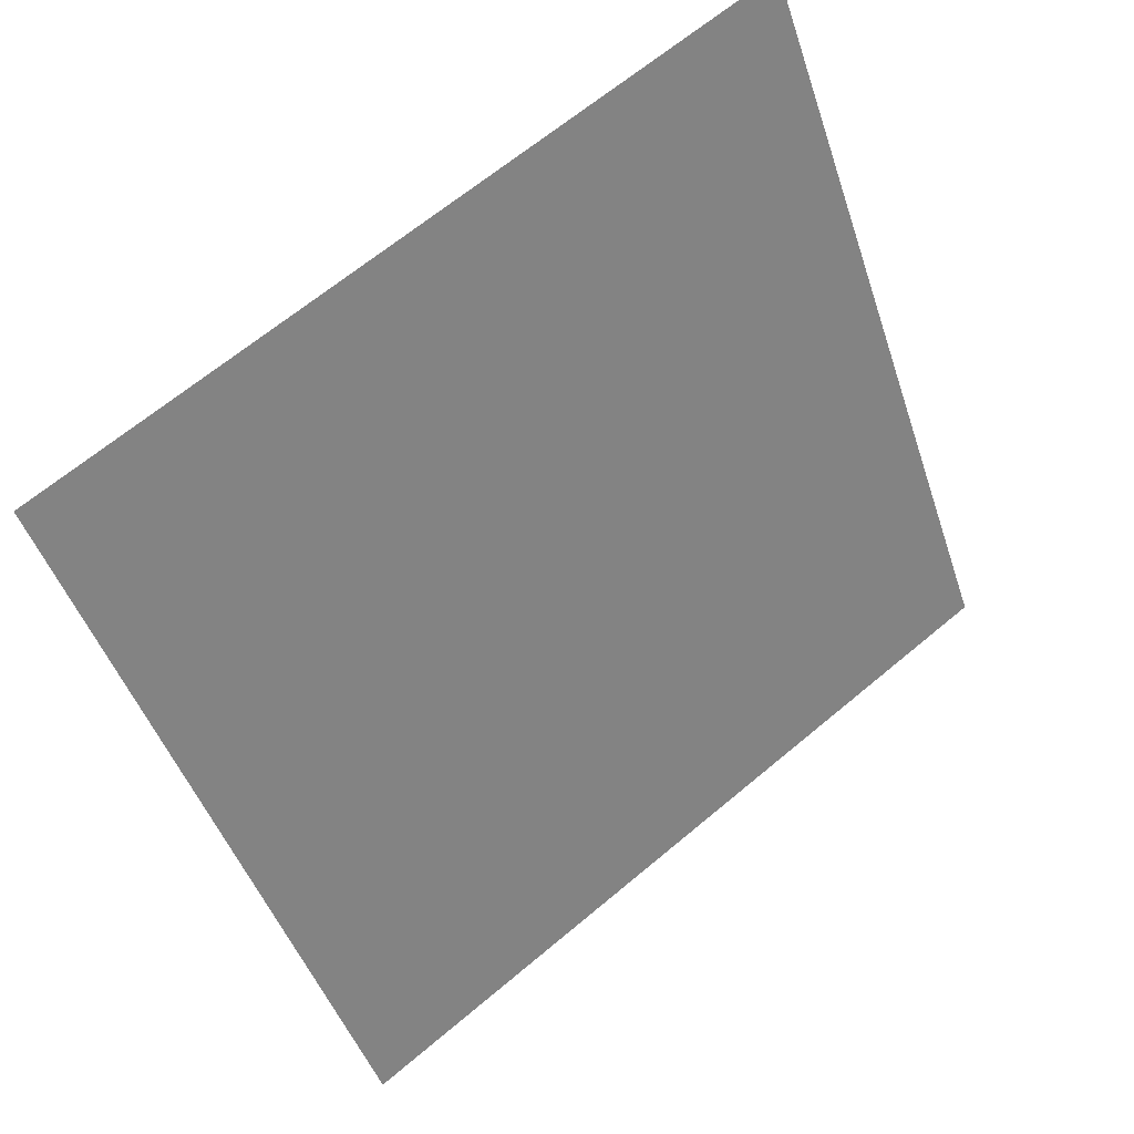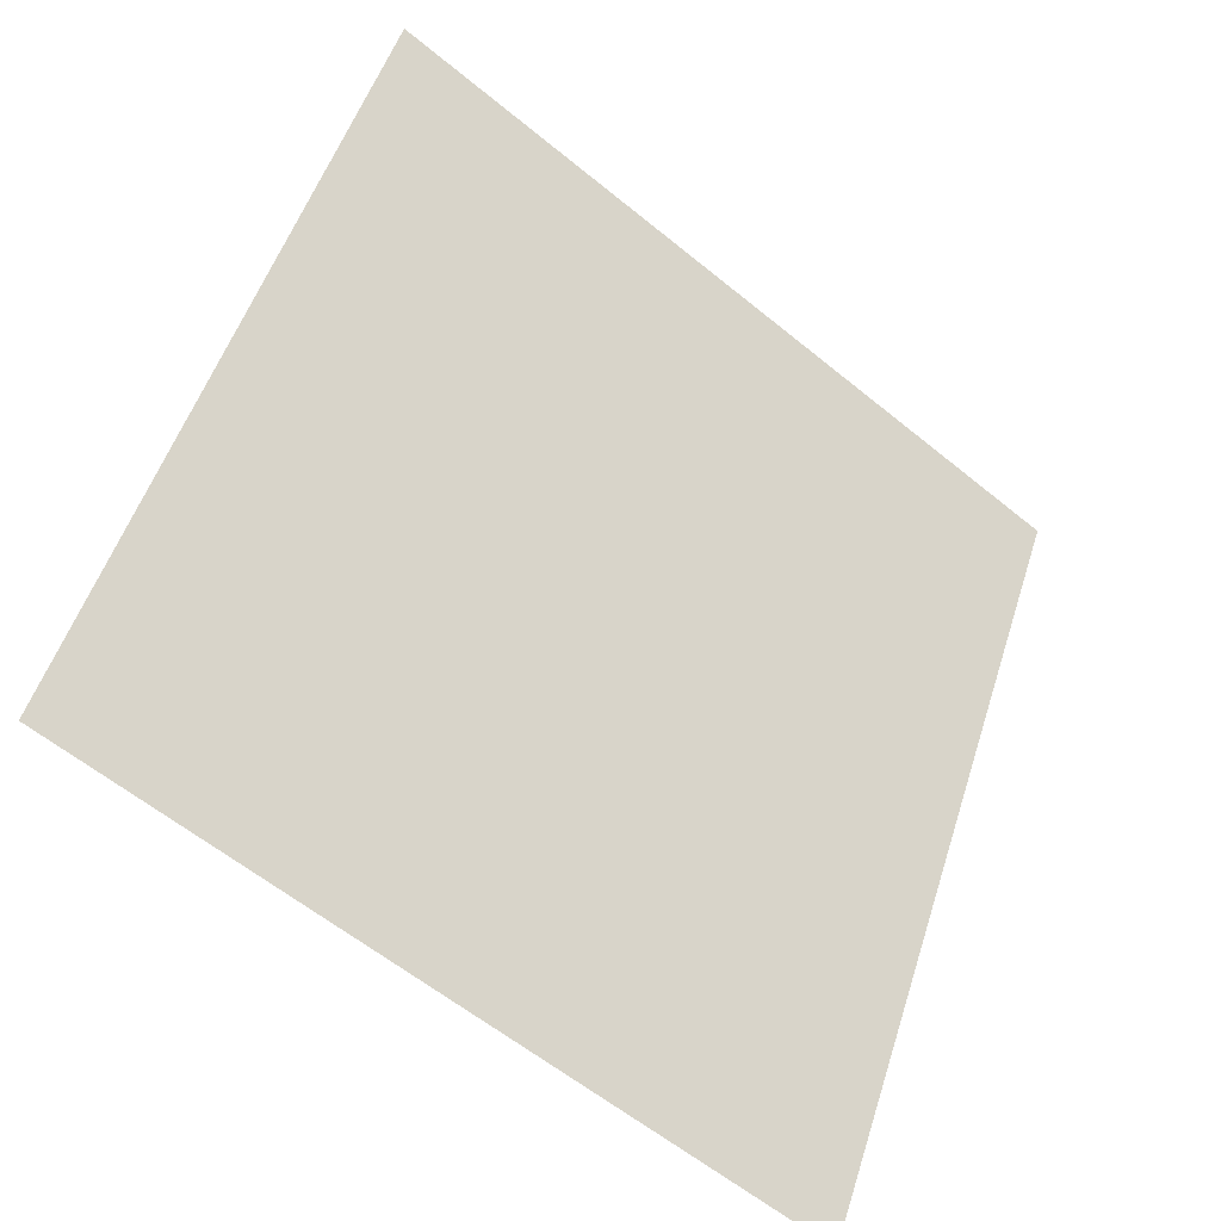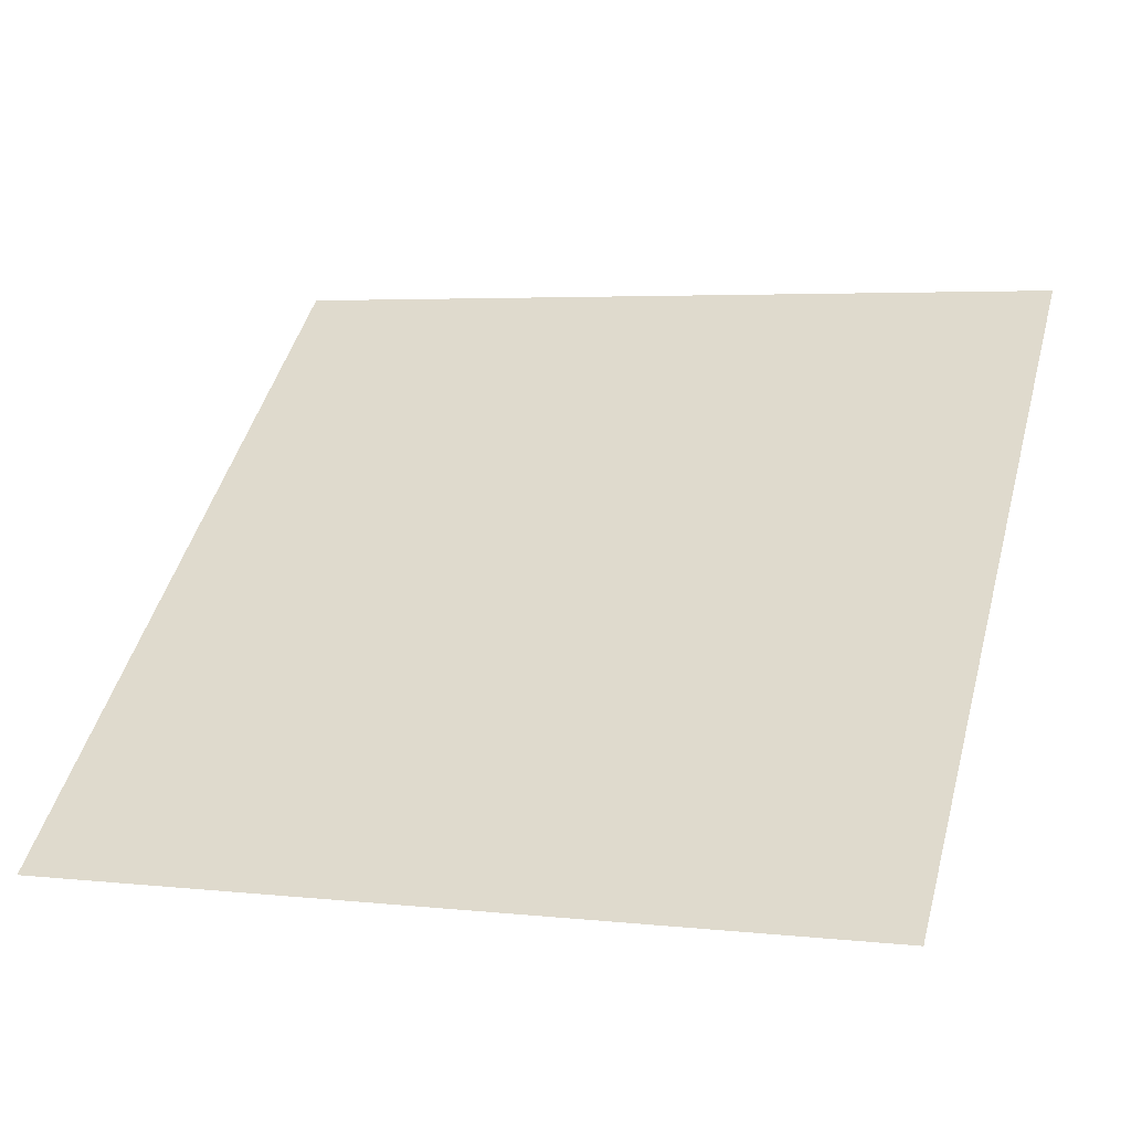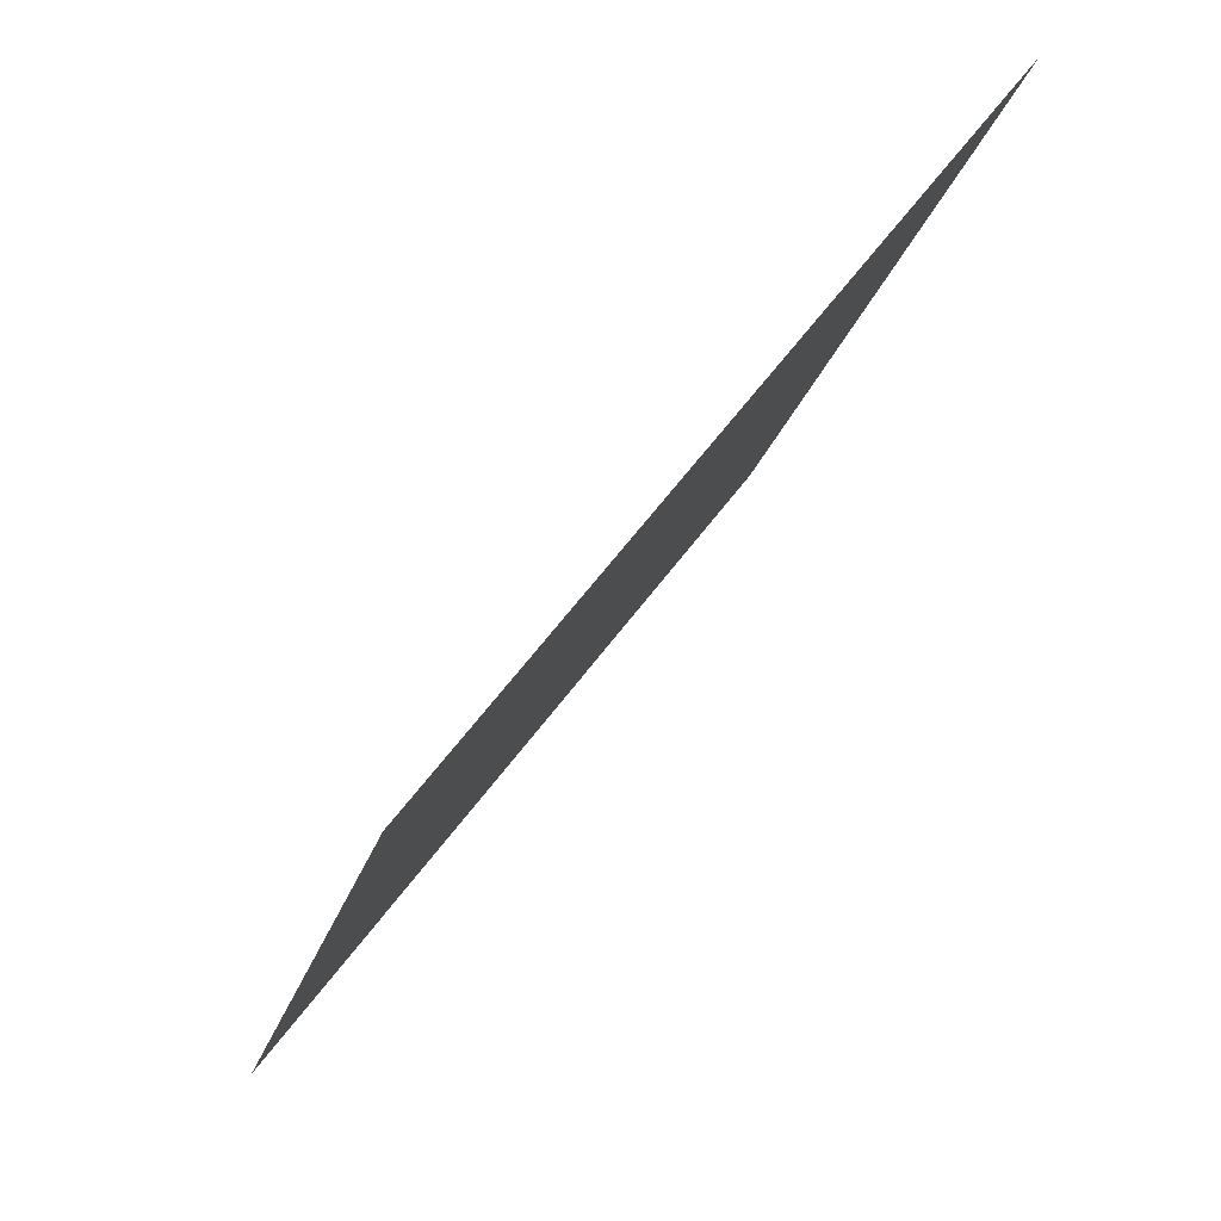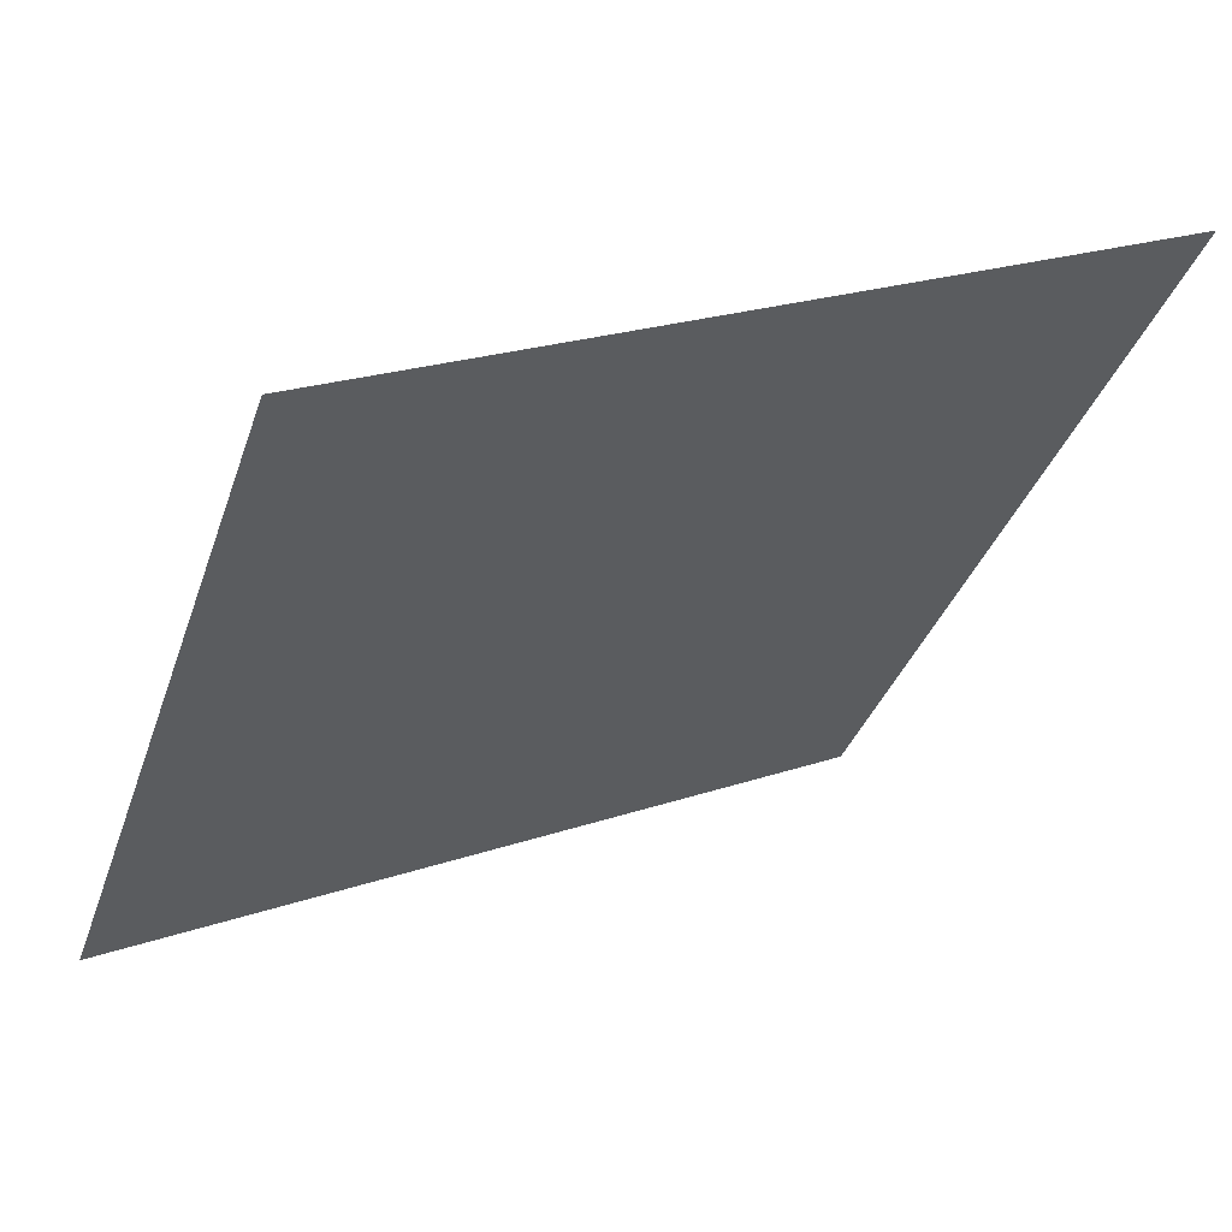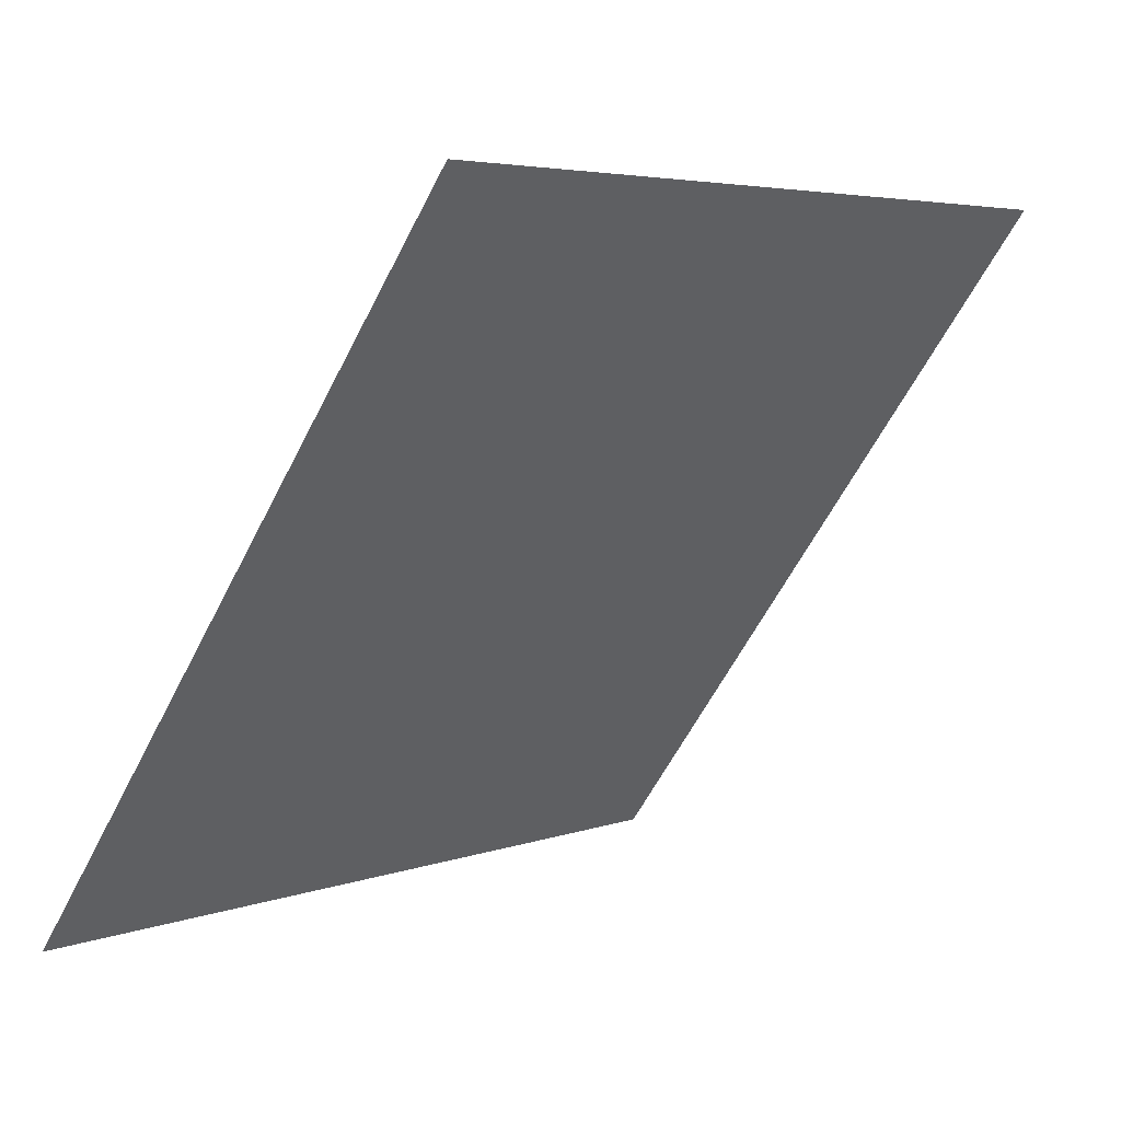
<metadata>
{"format":"obj","ext":"obj","renderer":"f3d","projection":"perspective","resolution":1024,"background":"white","views":[{"elev":-45.6,"azim":-71.5,"up":"+Y"},{"elev":51.0,"azim":108.1,"up":"+Y"},{"elev":8.3,"azim":-159.9,"up":"+Y"},{"elev":-21.5,"azim":75.6,"up":"+Z"},{"elev":21.9,"azim":148.3,"up":"+Z"},{"elev":4.0,"azim":129.3,"up":"+Z"}]}
</metadata>
<code>
v -0.1549 0.652 0.3246
v -0.1615 0.6522 0.3246
v -0.1613 0.6561 0.3299
v -0.1548 0.656 0.3298
f 4 3 2 1

</code>
